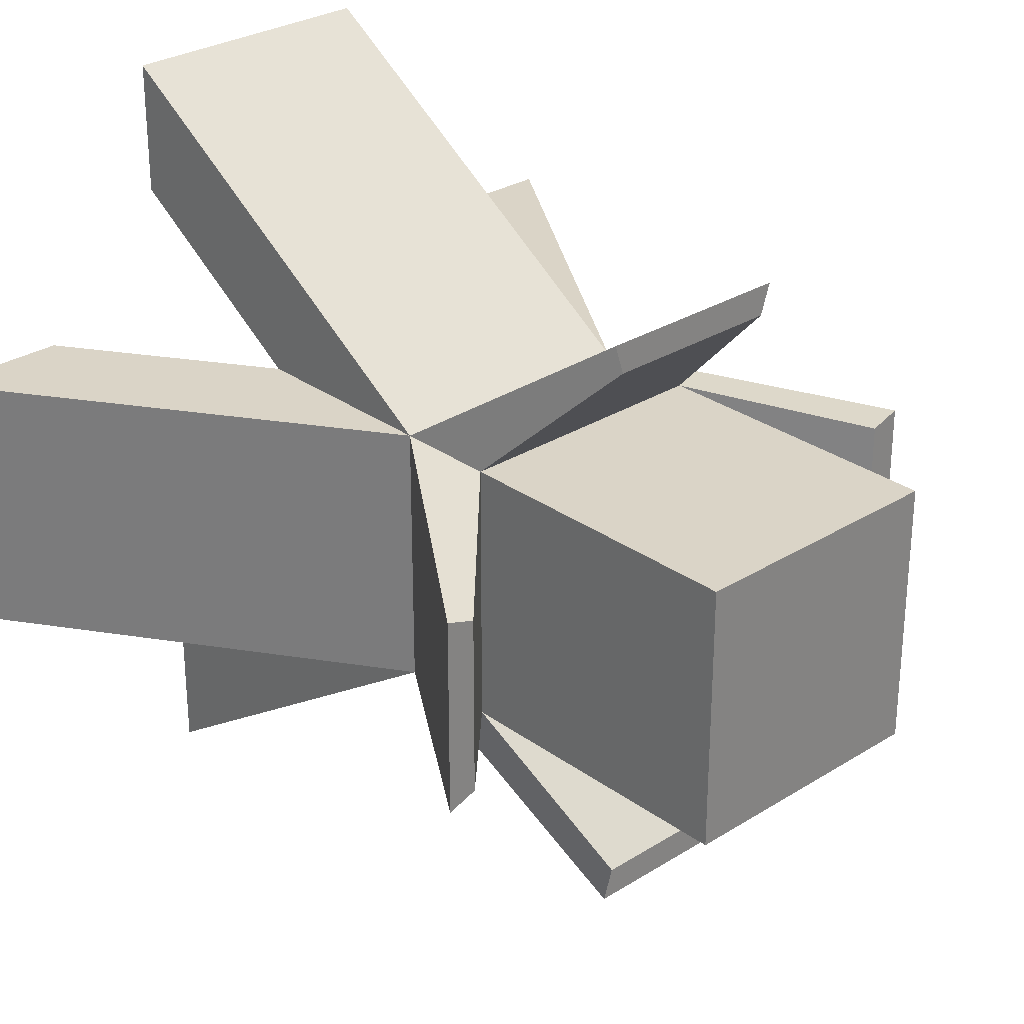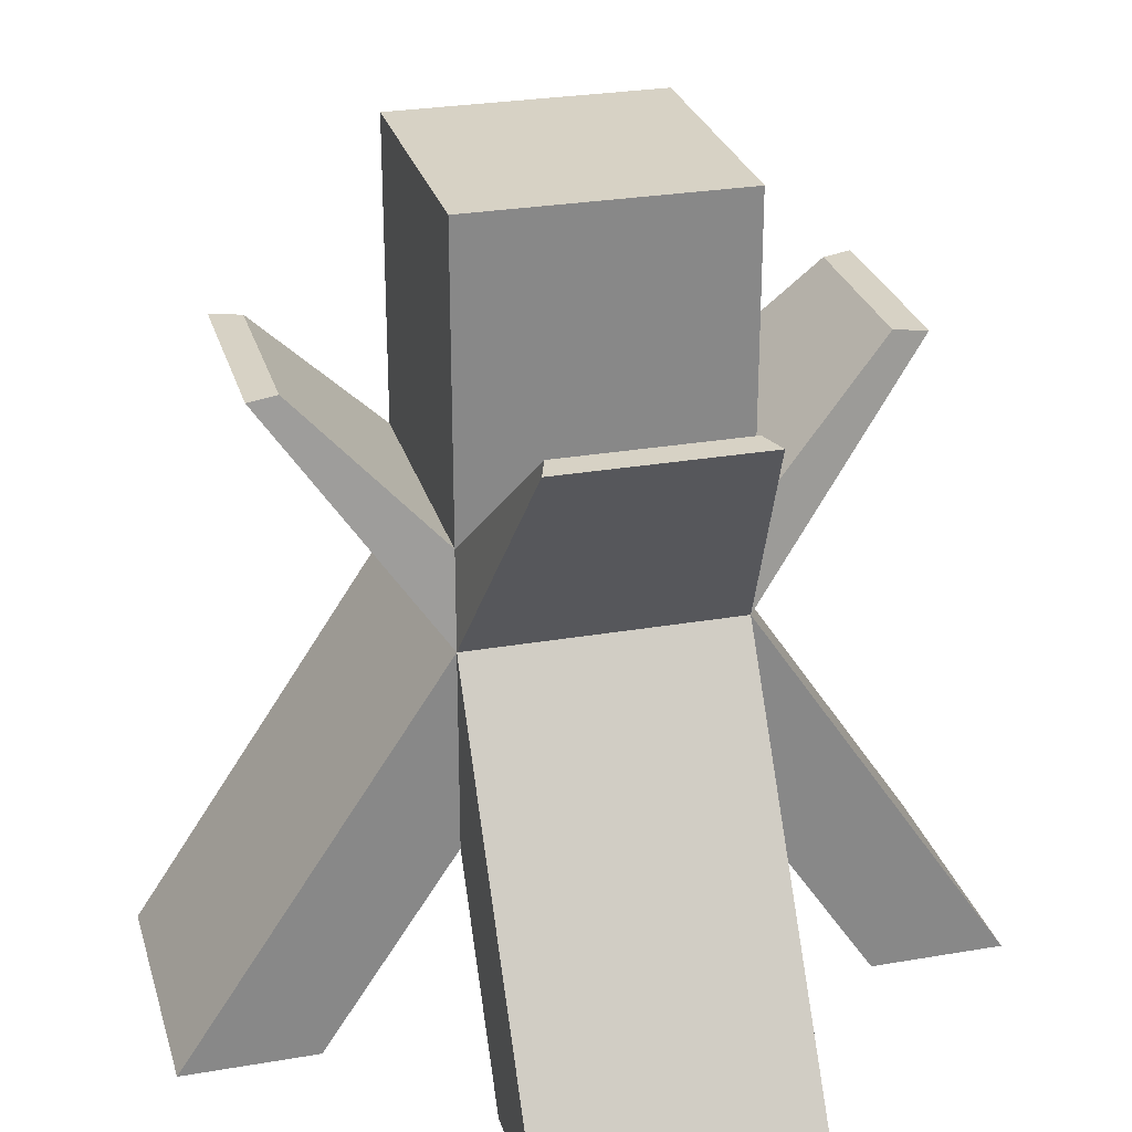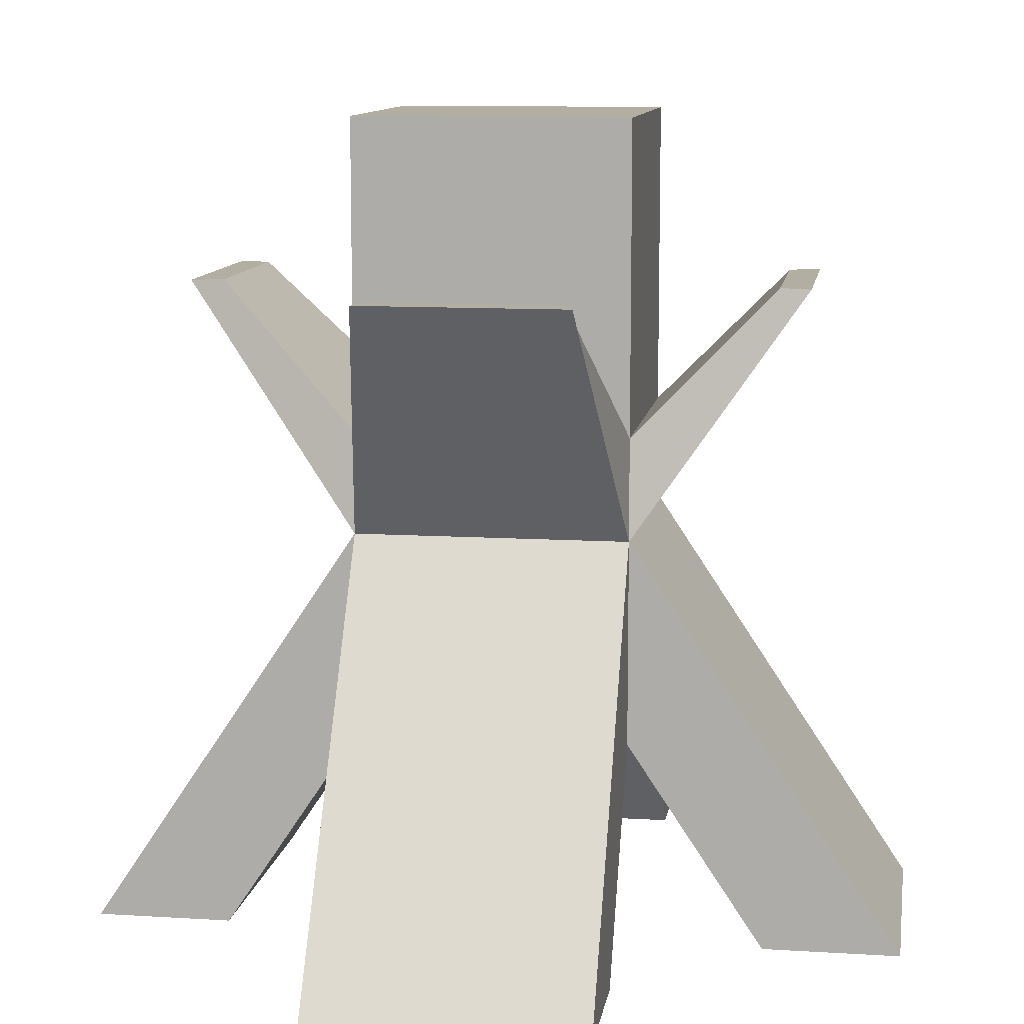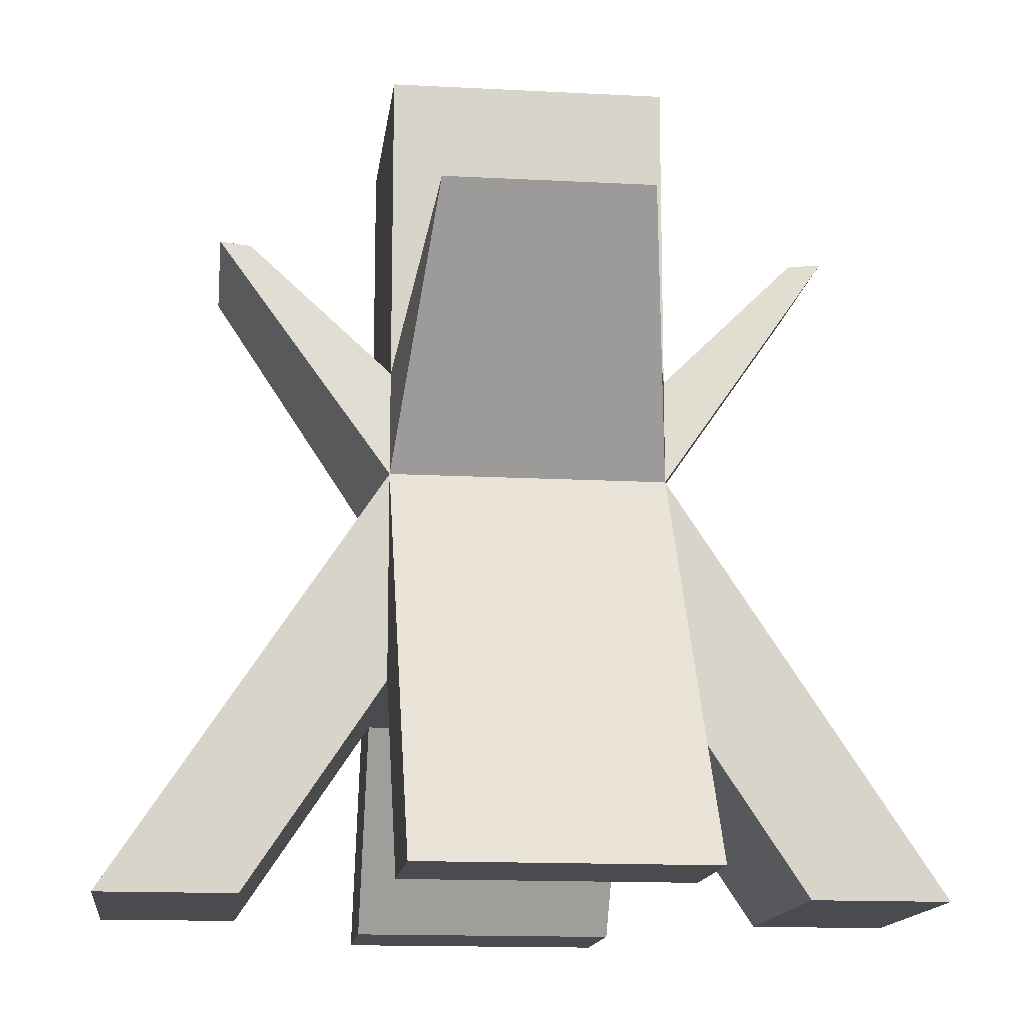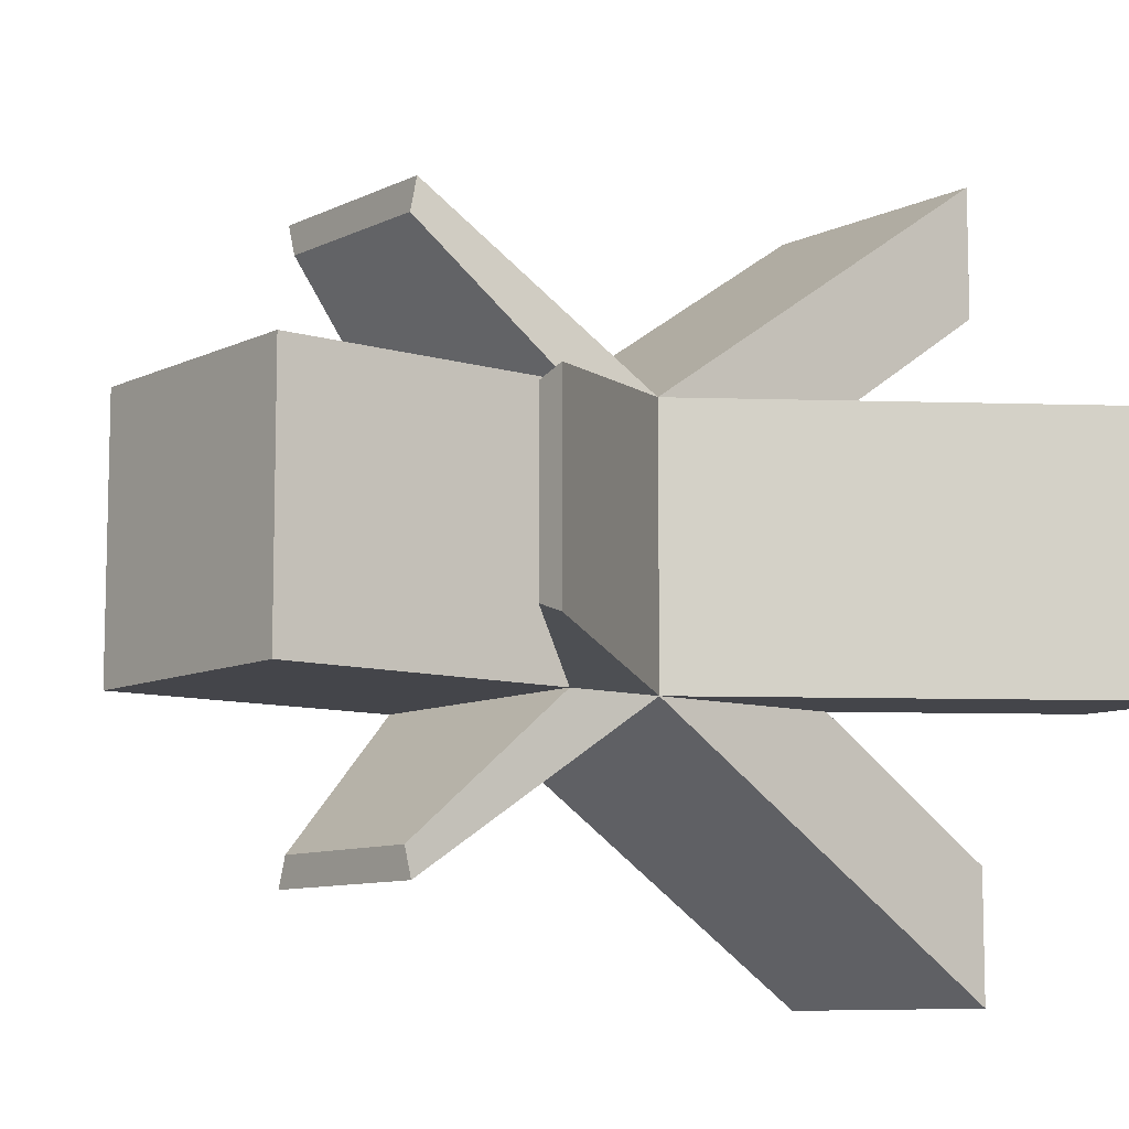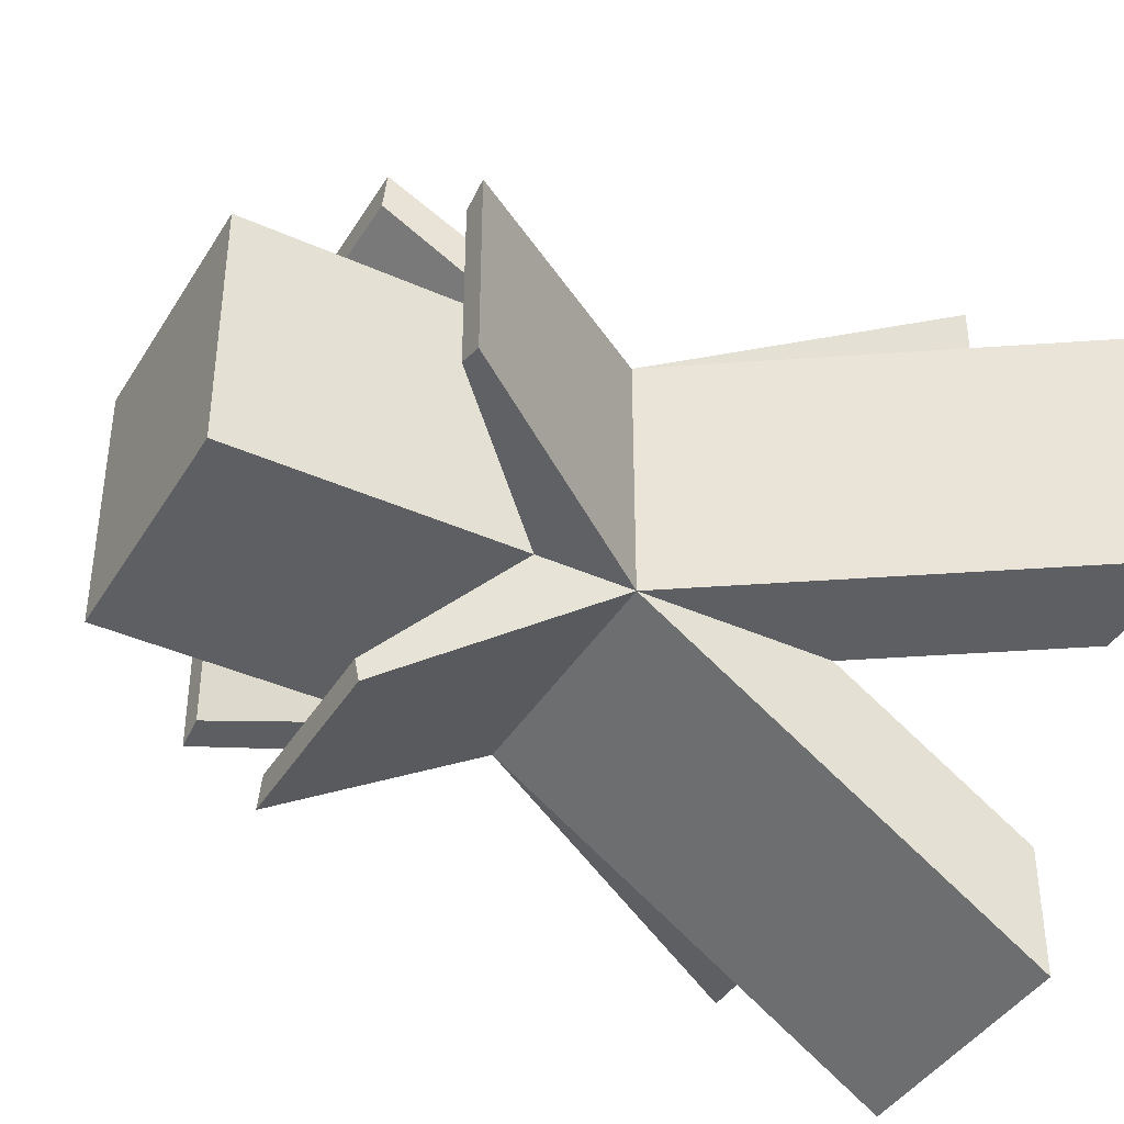
<metadata>
{"format":"obj","ext":"obj","renderer":"f3d","projection":"perspective","resolution":1024,"background":"white","views":[{"elev":28.9,"azim":-43.0,"up":"+Y"},{"elev":27.2,"azim":-105.0,"up":"+Z"},{"elev":10.8,"azim":-171.2,"up":"+Z"},{"elev":-14.2,"azim":83.3,"up":"+Z"},{"elev":-9.3,"azim":51.6,"up":"+Y"},{"elev":-40.7,"azim":61.3,"up":"+Y"}]}
</metadata>
<code>
o Cube
v -0.6667 0.3333 -1
v -0.6667 -0.3333 -1
v -0.3333 -0.6667 -1
v 0.3333 -0.6667 -1
v -0.3333 -1 -1
v 0.3333 -1 -1
v -0.225 0.675 0.6
v 0.225 0.675 0.6
v 0.3333 1 -1
v -0.3333 1 -1
v 0.225 -0.675 0.6
v -0.225 -0.675 0.6
v 1 -0.3333 -1
v 1 0.3333 -1
v -0.675 -0.225 0.6
v -0.675 0.225 0.6
v 0.675 0.225 0.6
v 0.675 -0.225 0.6
v -1 0.3333 -1
v -1 -0.3333 -1
v -0.3333 -0.3333 1
v -0.3333 0.3333 1
v 0.3333 -0.3333 1
v 0.3333 0.3333 1
v -0.3333 -0.3333 0
v -0.3333 0.3333 0
v 0.3333 -0.3333 0
v 0.3333 0.3333 0
v 0.3333 -0.3333 -0.5
v -0.3333 -0.3333 -0.5
v -0.3333 0.3333 -0.5
v 0.3333 0.3333 -0.5
v 0.6667 -0.3333 -1
v 0.6667 0.3333 -1
v 0.3333 0.6667 -1
v -0.3333 0.6667 -1
v 0.3333 -0.3333 0.25
v -0.3333 -0.3333 0.25
v -0.3333 0.3333 0.25
v 0.3333 0.3333 0.25
v 0.25 -0.75 0.6
v -0.25 -0.75 0.6
v -0.75 -0.25 0.6
v -0.75 0.25 0.6
v -0.25 0.75 0.6
v 0.25 0.75 0.6
v 0.75 0.25 0.6
v 0.75 -0.25 0.6
f 41 11 12 42
f 35 36 10 9
f 45 7 8 46
f 43 15 16 44
f 2 20 19 1
f 47 17 18 48
f 24 28 26 22
f 13 33 34 14
f 21 25 27 23
f 19 20 25 26
f 2 1 31 30
f 6 5 3 4
f 9 10 26 28
f 25 20 2 30
f 19 26 31 1
f 5 6 27 25
f 3 30 29 4
f 34 33 29 32
f 13 14 28 27
f 32 31 36 35
f 10 36 31 26
f 35 9 28 32
f 31 32 29 30
f 30 3 5 25
f 4 29 27 6
f 33 13 27 29
f 34 32 28 14
f 26 45 46 28
f 23 24 22 21
f 24 23 27 28
f 21 22 26 25
f 17 47 28 40
f 48 18 37 27
f 11 41 27 37
f 42 12 38 25
f 15 43 25 38
f 44 16 39 26
f 7 45 26 39
f 46 8 40 28
f 8 7 39 40
f 18 17 40 37
f 48 27 28 47
f 27 41 42 25
f 44 26 25 43
f 12 11 37 38
f 16 15 38 39
l 38 21
l 23 37
l 39 22
l 40 24

</code>
